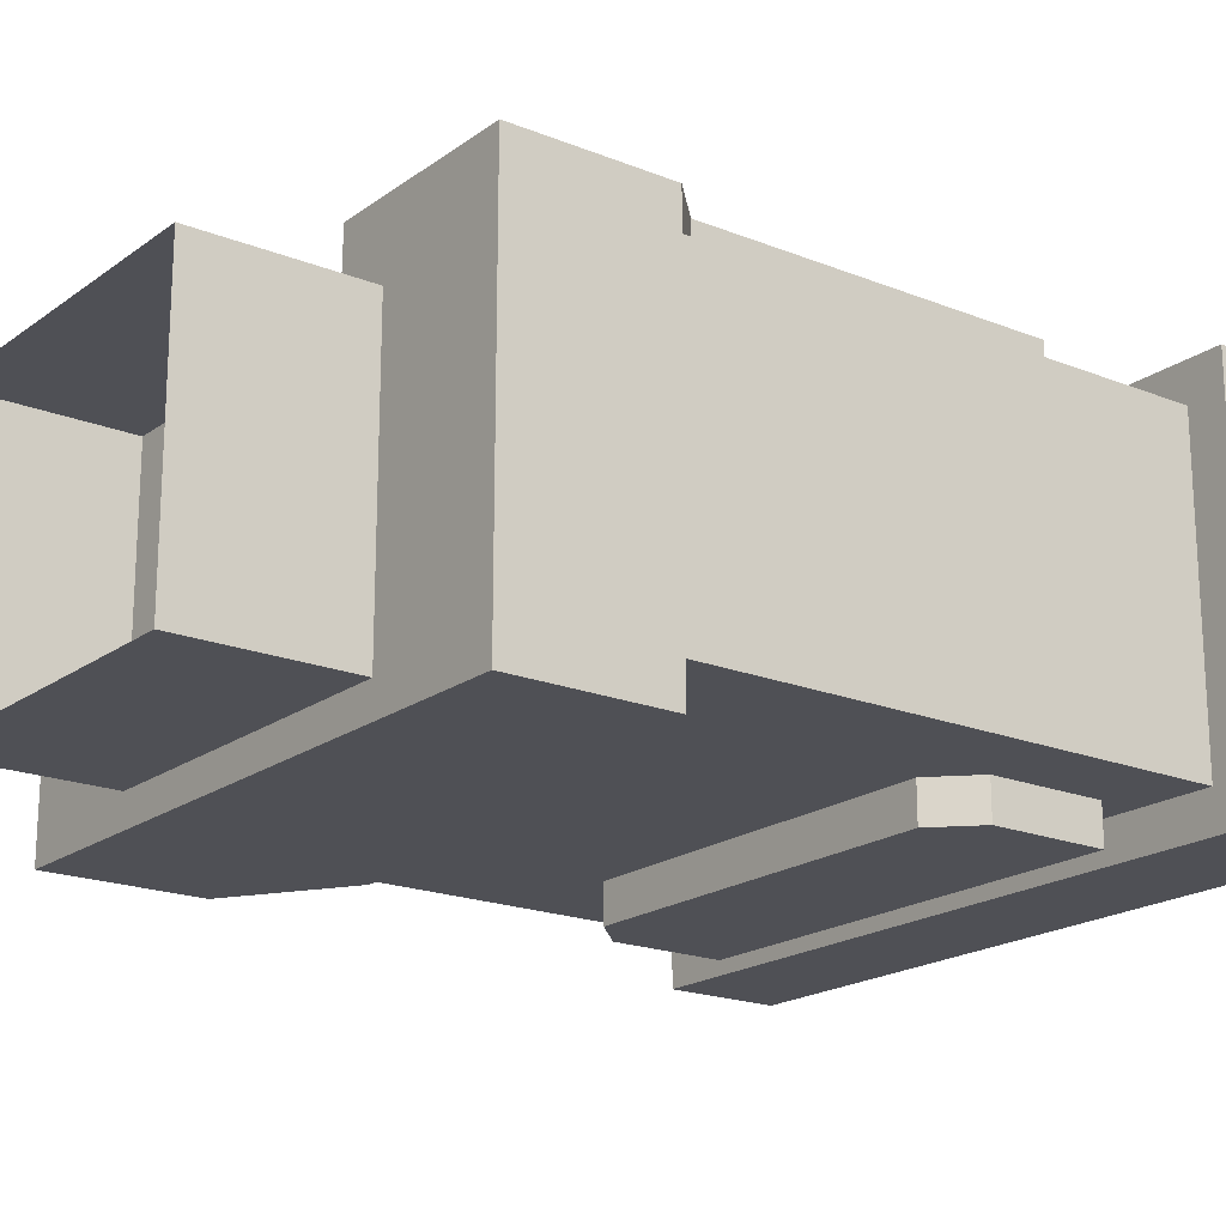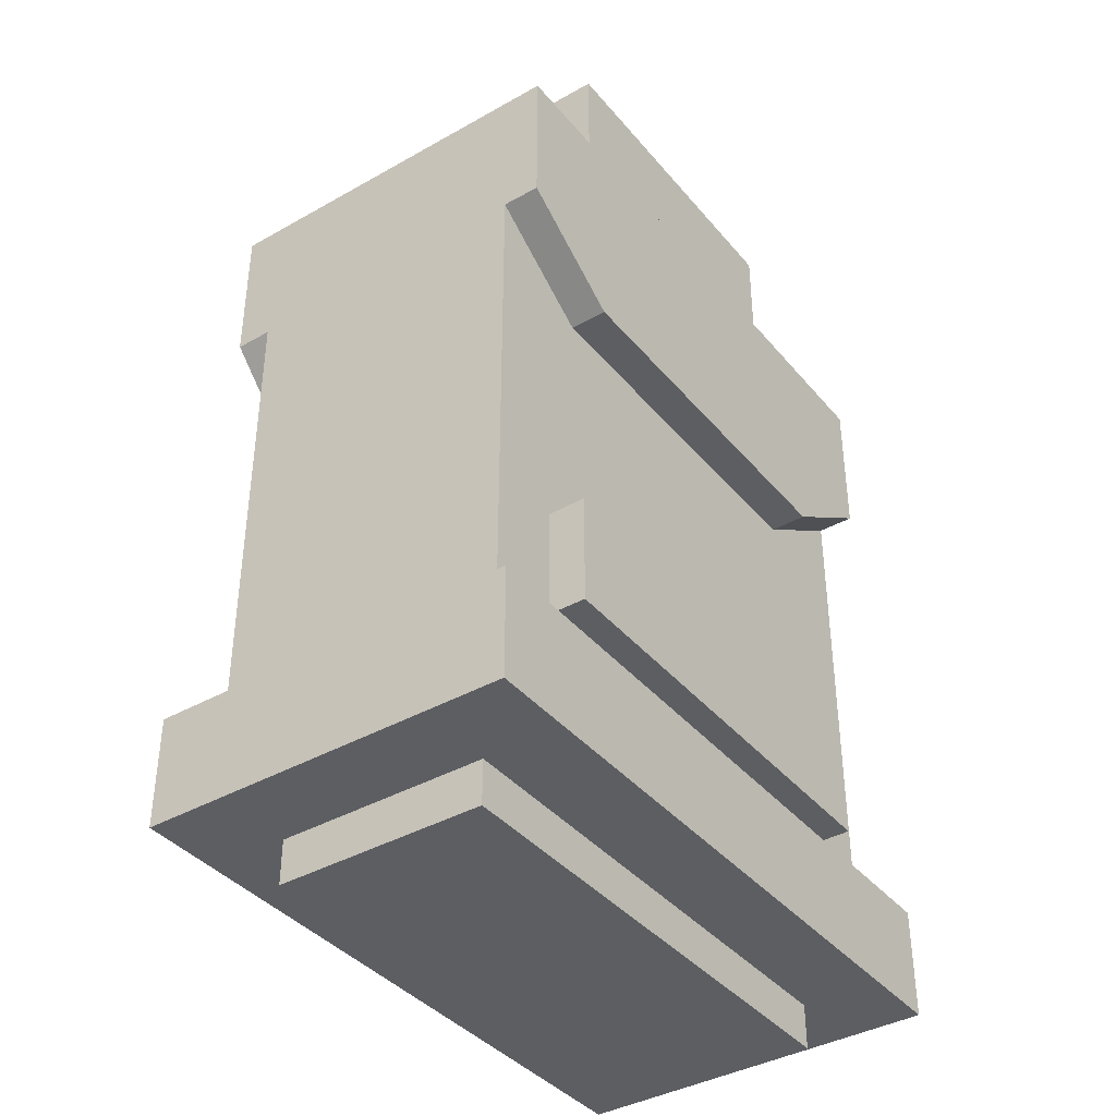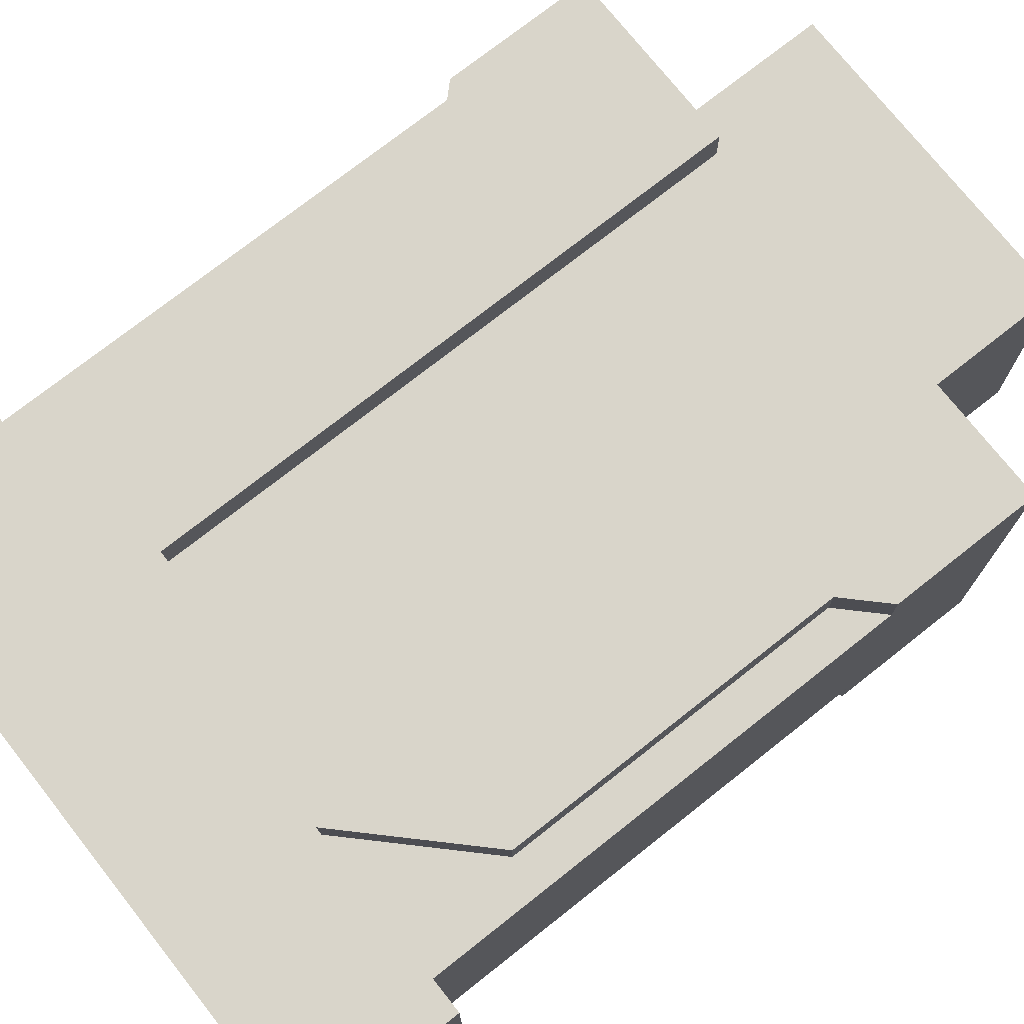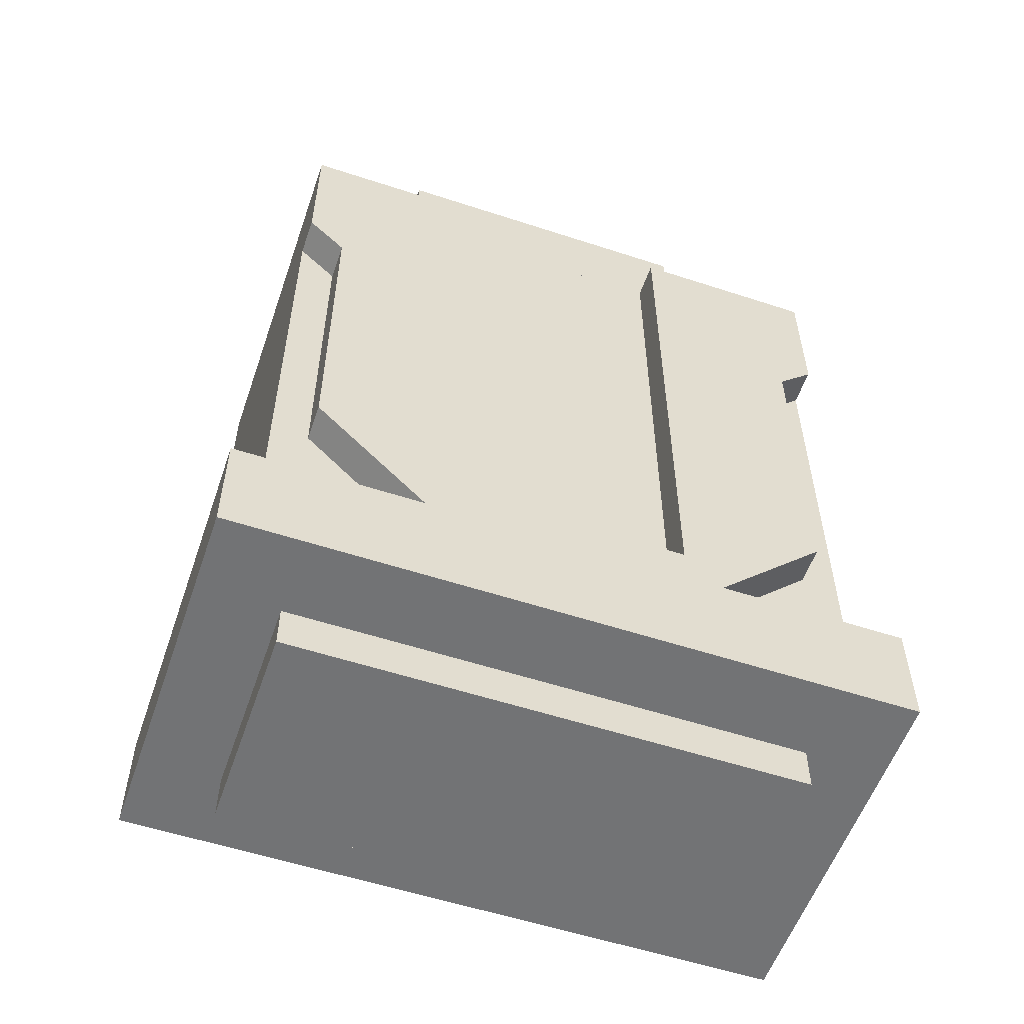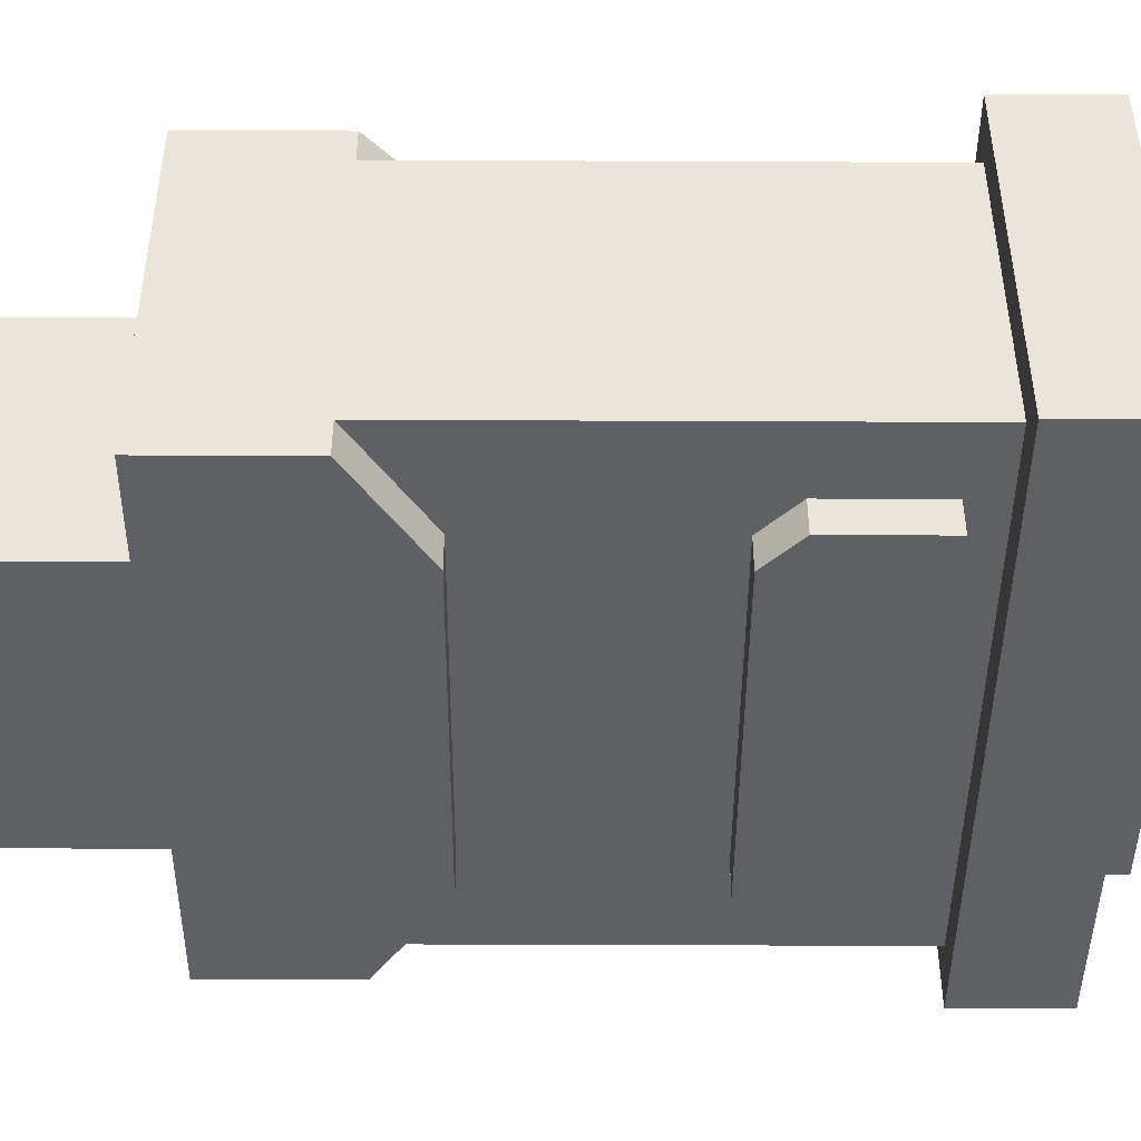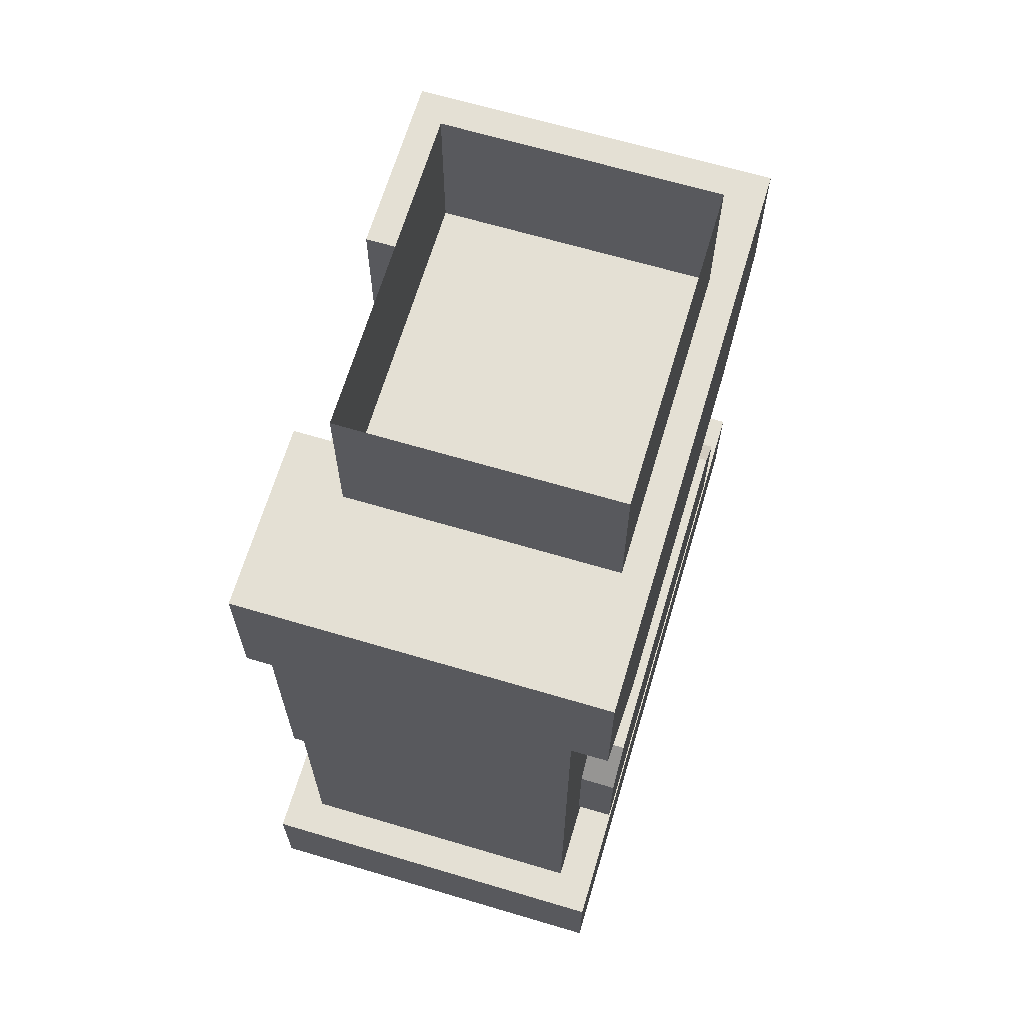
<metadata>
{"format":"obj","ext":"obj","renderer":"f3d","projection":"perspective","resolution":1024,"background":"white","views":[{"elev":-19.3,"azim":-127.0,"up":"+Z"},{"elev":-39.1,"azim":125.3,"up":"+Y"},{"elev":74.4,"azim":51.7,"up":"+Z"},{"elev":-55.9,"azim":-19.0,"up":"+Y"},{"elev":-44.9,"azim":-90.3,"up":"+Z"},{"elev":66.2,"azim":106.6,"up":"+Y"}]}
</metadata>
<code>
g avatar_obscurant_body_mesh
v 0.1241 0.931 0.1086
v 0.2172 1.024 0.1086
v 0.2172 1.024 0.07759
v 0.1241 0.931 0.07759
v 0.1367 1.459 -0.1767
v 0.1367 1.59 -0.1767
v -0.1367 1.59 -0.1767
v -0.1367 1.459 -0.1767
v -0.2483 1.459 0.1086
v -0.2483 1.334 0.1086
v -0.2483 1.334 0.07759
v -0.2483 1.334 -0.1707
v -0.2483 1.459 -0.2017
v -0.2483 1.334 -0.2017
v -0.2483 1.303 0.07759
v -0.2483 1.303 -0.1707
v -0.2483 1.147 -0.1707
v -0.2483 1.147 0.07759
v -0.2483 1.024 -0.1707
v -0.2483 1.024 0.07759
v -0.2483 0.931 0.07759
v -0.2483 0.931 -0.1707
v 0.2483 1.334 -0.1707
v 0.2483 1.334 0.07759
v 0.2483 1.459 0.1086
v 0.2483 1.459 -0.2017
v 0.2483 1.303 0.07759
v 0.2483 1.303 -0.1707
v 0.2483 1.334 0.1086
v 0.2483 1.147 -0.1707
v 0.2483 1.147 0.07759
v 0.2483 1.024 -0.1707
v 0.2483 1.024 0.07759
v 0.2483 0.931 0.07759
v 0.2483 0.931 -0.1707
v 0.2483 1.334 -0.2017
v 0.0931 1.303 0.07759
v 0.0931 1.303 0.1086
v 0.0931 1.147 0.1086
v 0.0931 1.147 0.07759
v 0.0931 1.024 0.1086
v 0.0931 1.024 0.07759
v 0.0931 0.9621 0.1086
v 0.0931 0.9621 0.07759
v 0.0931 1.459 0.07759
v 0.0931 1.459 0.1086
v -0.2483 1.334 -0.2017
v -0.2483 1.334 -0.1707
v -0.1552 1.272 -0.1707
v -0.1552 1.272 -0.2017
v 0.2483 1.334 -0.1707
v 0.2483 1.334 -0.2017
v 0.1552 1.272 -0.2017
v 0.1552 1.272 -0.1707
v -0.2172 1.147 0.07759
v -0.2172 1.147 0.1086
v -0.2172 1.024 0.1086
v -0.2172 1.024 0.07759
v -0.2172 1.303 0.07759
v -0.2172 1.303 0.1086
v -0.2793 0.931 -0.2017
v -0.2793 0.8379 -0.2017
v 0.2793 0.8379 -0.2017
v 0.2793 0.931 -0.2017
v -0.0931 1.303 0.1086
v -0.0931 1.303 0.07759
v -0.0931 1.147 0.07759
v -0.0931 1.147 0.1086
v -0.0931 1.024 0.07759
v -0.0931 1.024 0.1086
v -0.0931 0.9621 0.1086
v -0.0931 0.9621 0.07759
v -0.0931 1.459 0.07759
v -0.0931 1.459 0.1086
v -0.2483 1.147 0.07759
v -0.2483 1.303 0.07759
v -0.2172 1.303 0.07759
v -0.2172 1.147 0.07759
v -0.2172 1.024 0.07759
v -0.2483 1.024 0.07759
v -0.2483 1.334 0.07759
v -0.2483 0.931 0.07759
v -0.1241 0.931 0.07759
v -0.2127 0.8379 -0.1351
v -0.2127 0.8006 -0.1351
v 0.2127 0.8006 -0.1351
v 0.2127 0.8379 -0.1351
v -0.1552 1.086 -0.1707
v -0.1862 1.055 -0.1707
v -0.1862 1.055 -0.2017
v -0.1552 1.086 -0.2017
v -0.0931 0.9621 0.1086
v -0.0931 0.9621 0.07759
v 0.0931 0.9621 0.07759
v 0.0931 0.9621 0.1086
v -0.1552 1.272 -0.1707
v 0.1552 1.272 -0.1707
v 0.1552 1.272 -0.2017
v -0.1552 1.272 -0.2017
v -0.1552 1.272 -0.1707
v -0.2483 1.147 -0.1707
v 0.2483 1.147 -0.1707
v 0.1552 1.272 -0.1707
v 0.2483 1.303 -0.1707
v 0.2483 1.334 -0.1707
v 0.1552 1.086 -0.1707
v 0.1862 1.055 -0.1707
v -0.1552 1.086 -0.1707
v -0.1862 1.055 -0.1707
v -0.2483 1.024 -0.1707
v -0.1862 0.9621 -0.1707
v -0.2483 0.931 -0.1707
v 0.1862 0.9621 -0.1707
v 0.2483 0.931 -0.1707
v 0.2483 1.024 -0.1707
v -0.2483 1.303 -0.1707
v -0.2483 1.334 -0.1707
v -0.1241 0.931 0.1086
v -0.2793 0.8379 0.1086
v -0.2793 0.931 0.1086
v 0.2793 0.8379 0.1086
v 0.1241 0.931 0.1086
v 0.0931 0.9621 0.1086
v -0.0931 0.9621 0.1086
v -0.2172 1.024 0.1086
v 0.2793 0.931 0.1086
v 0.2172 1.024 0.1086
v 0.0931 1.024 0.1086
v -0.0931 1.024 0.1086
v 0.2172 1.147 0.1086
v 0.0931 1.147 0.1086
v 0.2172 1.303 0.1086
v 0.0931 1.303 0.1086
v 0.0931 1.459 0.1086
v 0.2483 1.334 0.1086
v 0.2483 1.459 0.1086
v -0.0931 1.147 0.1086
v -0.2172 1.147 0.1086
v -0.0931 1.303 0.1086
v -0.2172 1.303 0.1086
v -0.2483 1.334 0.1086
v -0.0931 1.459 0.1086
v -0.2483 1.459 0.1086
v 0.2483 0.931 0.07759
v 0.1241 0.931 0.07759
v 0.2172 1.024 0.07759
v 0.2483 1.024 0.07759
v 0.2483 1.147 0.07759
v 0.2172 1.147 0.07759
v 0.2483 1.303 0.07759
v 0.2172 1.303 0.07759
v 0.2483 1.334 0.07759
v -0.2483 1.334 0.07759
v -0.2483 1.334 0.1086
v -0.2172 1.303 0.1086
v -0.2172 1.303 0.07759
v -0.2483 1.459 -0.2017
v 0.2483 1.459 -0.2017
v 0.0931 1.459 0.07759
v -0.0931 1.459 0.07759
v -0.2483 1.459 0.1086
v -0.0931 1.459 0.1086
v 0.2483 1.459 0.1086
v 0.0931 1.459 0.1086
v 0.1862 1.055 -0.2017
v 0.1552 1.086 -0.2017
v -0.1862 1.055 -0.2017
v -0.1552 1.086 -0.2017
v 0.1862 0.9621 -0.2017
v -0.1862 0.9621 -0.2017
v -0.0931 1.024 0.07759
v -0.0931 1.147 0.07759
v 0.0931 1.147 0.07759
v 0.0931 1.024 0.07759
v -0.0931 0.9621 0.07759
v 0.0931 0.9621 0.07759
v 0.0931 1.303 0.07759
v -0.0931 1.303 0.07759
v 0.0931 1.459 0.07759
v -0.0931 1.459 0.07759
v 0.1862 1.055 -0.1707
v 0.1552 1.086 -0.1707
v 0.1552 1.086 -0.2017
v 0.1862 1.055 -0.2017
v 0.2483 1.334 -0.2017
v 0.2483 1.459 -0.2017
v -0.2483 1.459 -0.2017
v -0.2483 1.334 -0.2017
v 0.1552 1.272 -0.2017
v -0.1552 1.272 -0.2017
v -0.1862 0.9621 -0.1707
v 0.1862 0.9621 -0.1707
v 0.1862 0.9621 -0.2017
v -0.1862 0.9621 -0.2017
v -0.2793 0.931 0.1086
v -0.2483 0.931 0.07759
v -0.1241 0.931 0.1086
v -0.1241 0.931 0.07759
v -0.2483 0.931 -0.1707
v -0.2793 0.931 -0.2017
v 0.2483 0.931 -0.1707
v 0.2793 0.931 -0.2017
v 0.2793 0.931 0.1086
v 0.2483 0.931 0.07759
v 0.1241 0.931 0.07759
v 0.1241 0.931 0.1086
v 0.2172 1.303 0.07759
v 0.2172 1.303 0.1086
v 0.2483 1.334 0.1086
v 0.2483 1.334 0.07759
v -0.1552 1.086 -0.1707
v -0.1552 1.086 -0.2017
v 0.1552 1.086 -0.2017
v 0.1552 1.086 -0.1707
v 0.2172 1.303 0.1086
v 0.2172 1.303 0.07759
v 0.2172 1.147 0.07759
v 0.2172 1.147 0.1086
v 0.2172 1.024 0.1086
v 0.2172 1.024 0.07759
v -0.1367 1.59 -0.1767
v -0.1367 1.59 0.05253
v -0.1367 1.459 0.05253
v -0.1367 1.459 -0.1767
v 0.1862 0.9621 -0.2017
v 0.1862 0.9621 -0.1707
v 0.1862 1.055 -0.1707
v 0.1862 1.055 -0.2017
v -0.2793 0.931 -0.2017
v -0.2793 0.931 0.1086
v -0.2793 0.8379 0.1086
v -0.2793 0.8379 -0.2017
v -0.2172 1.024 0.07759
v -0.2172 1.024 0.1086
v -0.1241 0.931 0.1086
v -0.1241 0.931 0.07759
v 0.1367 1.459 0.05253
v 0.1367 1.59 0.05253
v 0.1367 1.59 -0.1767
v 0.1367 1.459 -0.1767
v -0.1862 0.9621 -0.1707
v -0.1862 0.9621 -0.2017
v -0.1862 1.055 -0.2017
v -0.1862 1.055 -0.1707
v 0.2793 0.8379 0.1086
v 0.2793 0.931 0.1086
v 0.2793 0.931 -0.2017
v 0.2793 0.8379 -0.2017
v -0.1367 1.59 0.05253
v 0.1367 1.59 0.05253
v 0.1367 1.459 0.05253
v -0.1367 1.459 0.05253
v -0.2127 0.8379 -0.1351
v -0.2793 0.8379 -0.2017
v -0.2793 0.8379 0.1086
v -0.2127 0.8379 0.04203
v 0.2793 0.8379 0.1086
v 0.2127 0.8379 0.04203
v 0.2127 0.8379 -0.1351
v 0.2793 0.8379 -0.2017
v 0.2127 0.8006 -0.1351
v -0.2127 0.8006 -0.1351
v -0.2127 0.8006 0.04203
v 0.2127 0.8006 0.04203
v -0.2127 0.8379 0.04203
v -0.2127 0.8006 0.04203
v -0.2127 0.8006 -0.1351
v -0.2127 0.8379 -0.1351
v 0.2127 0.8379 -0.1351
v 0.2127 0.8006 -0.1351
v 0.2127 0.8006 0.04203
v 0.2127 0.8379 0.04203
v 0.2127 0.8379 0.04203
v 0.2127 0.8006 0.04203
v -0.2127 0.8006 0.04203
v -0.2127 0.8379 0.04203
g avatar_obscurant_body_mesh_0
f 3 2 1
f 4 3 1
f 7 6 5
f 8 7 5
f 11 10 9
f 12 11 9
f 13 12 9
f 14 12 13
f 15 11 12
f 16 15 12
f 16 17 15
f 17 18 15
f 17 19 18
f 19 20 18
f 20 19 21
f 19 22 21
f 25 24 23
f 26 25 23
f 23 24 27
f 28 23 27
f 29 24 25
f 28 27 30
f 27 31 30
f 30 31 32
f 31 33 32
f 32 33 34
f 35 32 34
f 23 36 26
f 39 38 37
f 40 39 37
f 41 39 40
f 42 41 40
f 43 41 42
f 44 43 42
f 37 38 45
f 38 46 45
f 49 48 47
f 50 49 47
f 53 52 51
f 54 53 51
f 57 56 55
f 58 57 55
f 55 56 59
f 56 60 59
f 63 62 61
f 64 63 61
f 67 66 65
f 68 67 65
f 69 67 68
f 70 69 68
f 69 70 71
f 72 69 71
f 66 73 65
f 73 74 65
f 77 76 75
f 78 77 75
f 79 78 75
f 80 79 75
f 81 76 77
f 80 82 79
f 83 79 82
f 86 85 84
f 87 86 84
f 90 89 88
f 91 90 88
f 94 93 92
f 95 94 92
f 98 97 96
f 99 98 96
f 102 101 100
f 103 102 100
f 104 102 103
f 103 105 104
f 102 106 101
f 102 107 106
f 106 108 101
f 101 108 109
f 110 101 109
f 110 109 111
f 112 110 111
f 111 113 112
f 113 114 112
f 107 102 115
f 115 114 113
f 107 115 113
f 116 100 101
f 116 117 100
f 120 119 118
f 118 119 121
f 118 121 122
f 123 118 122
f 124 118 123
f 125 118 124
f 122 121 126
f 127 123 122
f 128 123 127
f 125 124 129
f 128 127 130
f 131 128 130
f 130 132 131
f 132 133 131
f 134 133 132
f 134 132 135
f 134 135 136
f 129 137 125
f 137 138 125
f 137 139 138
f 139 140 138
f 141 140 139
f 139 142 141
f 142 143 141
f 146 145 144
f 147 146 144
f 147 148 146
f 148 149 146
f 149 148 150
f 151 149 150
f 151 150 152
f 155 154 153
f 156 155 153
f 159 158 157
f 160 159 157
f 160 157 161
f 162 160 161
f 163 158 159
f 163 159 164
f 167 166 165
f 167 168 166
f 165 169 167
f 169 170 167
f 173 172 171
f 174 173 171
f 174 171 175
f 176 174 175
f 173 177 172
f 177 178 172
f 177 179 178
f 179 180 178
f 183 182 181
f 184 183 181
f 187 186 185
f 188 187 185
f 185 189 188
f 189 190 188
f 193 192 191
f 194 193 191
f 197 196 195
f 197 198 196
f 196 199 195
f 199 200 195
f 201 200 199
f 201 202 200
f 203 202 201
f 203 201 204
f 203 204 205
f 203 205 206
f 209 208 207
f 210 209 207
f 213 212 211
f 214 213 211
f 217 216 215
f 218 217 215
f 217 218 219
f 220 217 219
f 223 222 221
f 224 223 221
f 227 226 225
f 228 227 225
f 231 230 229
f 232 231 229
f 235 234 233
f 236 235 233
f 239 238 237
f 240 239 237
f 243 242 241
f 244 243 241
f 247 246 245
f 248 247 245
f 251 250 249
f 252 251 249
f 255 254 253
f 256 255 253
f 257 255 256
f 258 257 256
f 253 254 259
f 254 260 259
f 260 257 258
f 259 260 258
f 263 262 261
f 264 263 261
f 267 266 265
f 268 267 265
f 271 270 269
f 272 271 269
f 275 274 273
f 276 275 273

</code>
